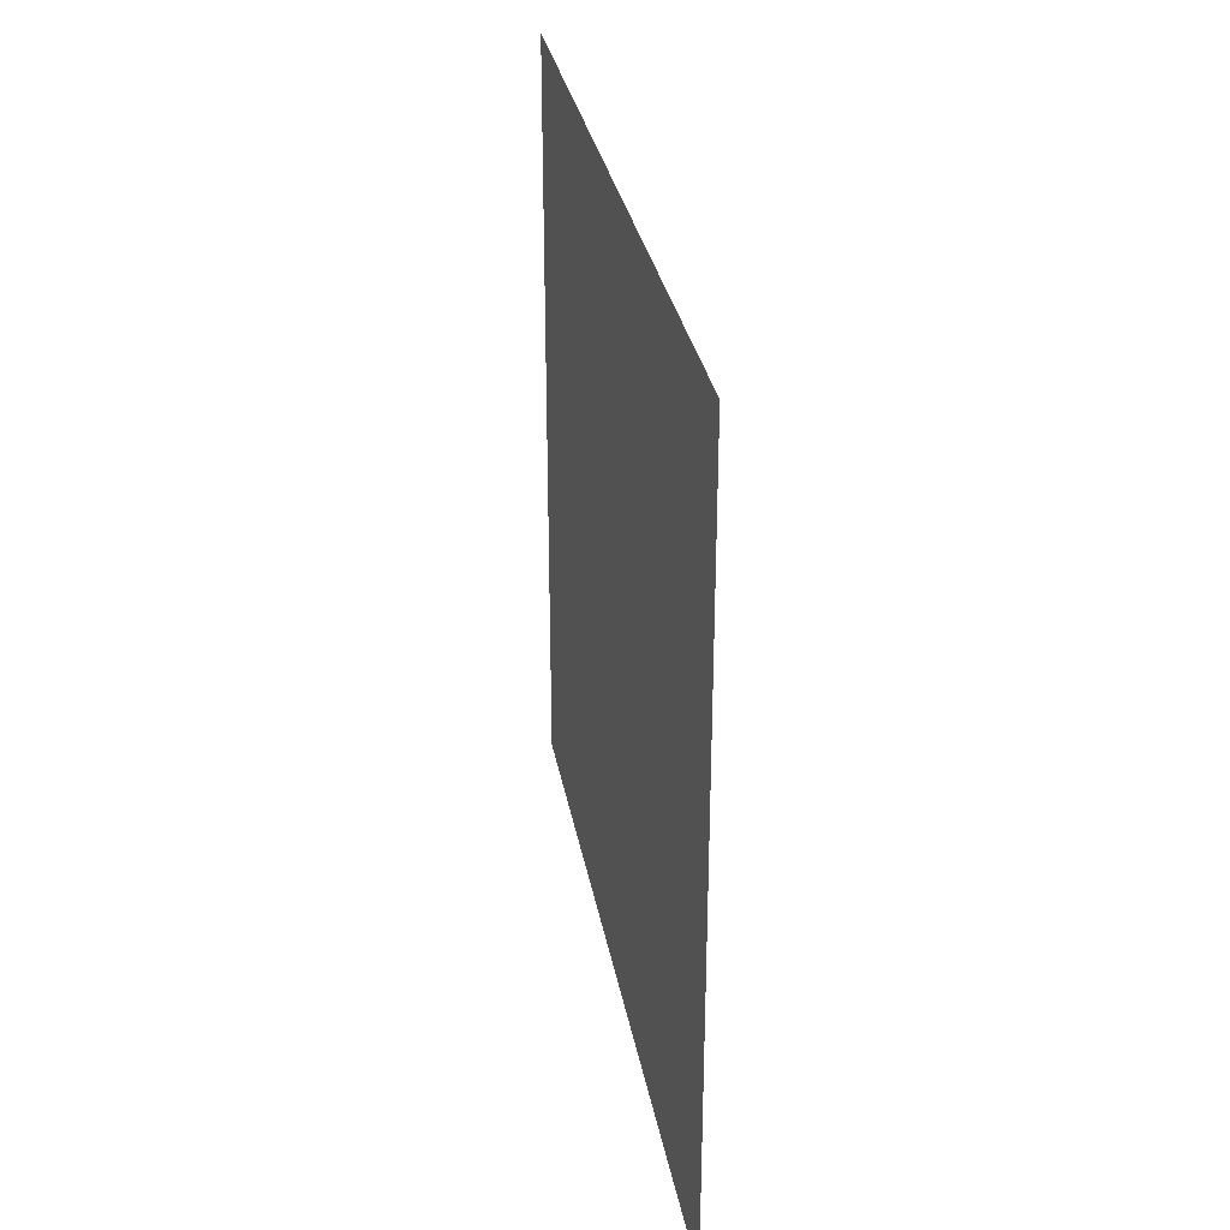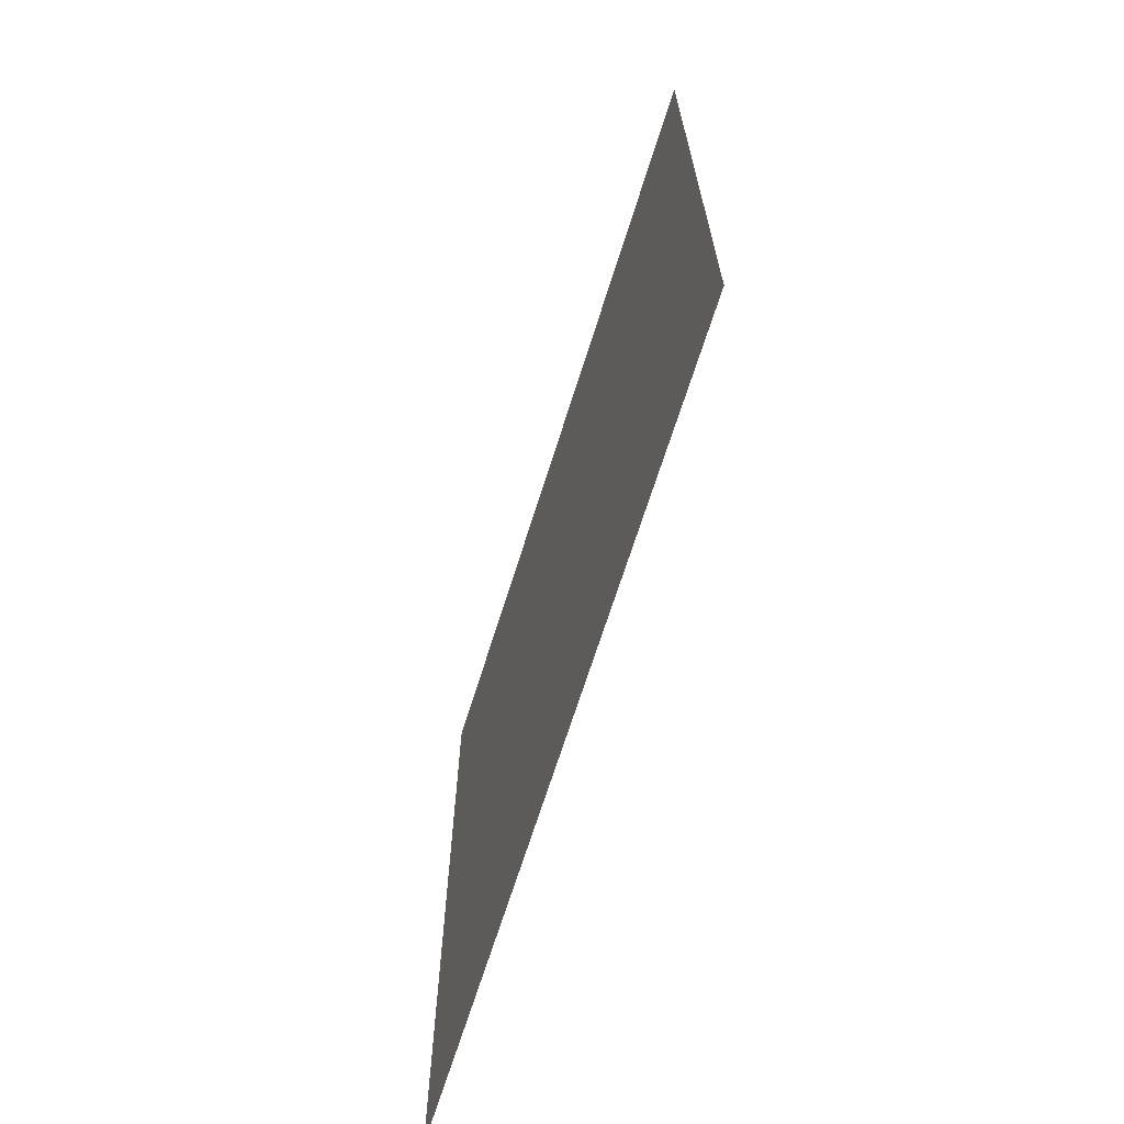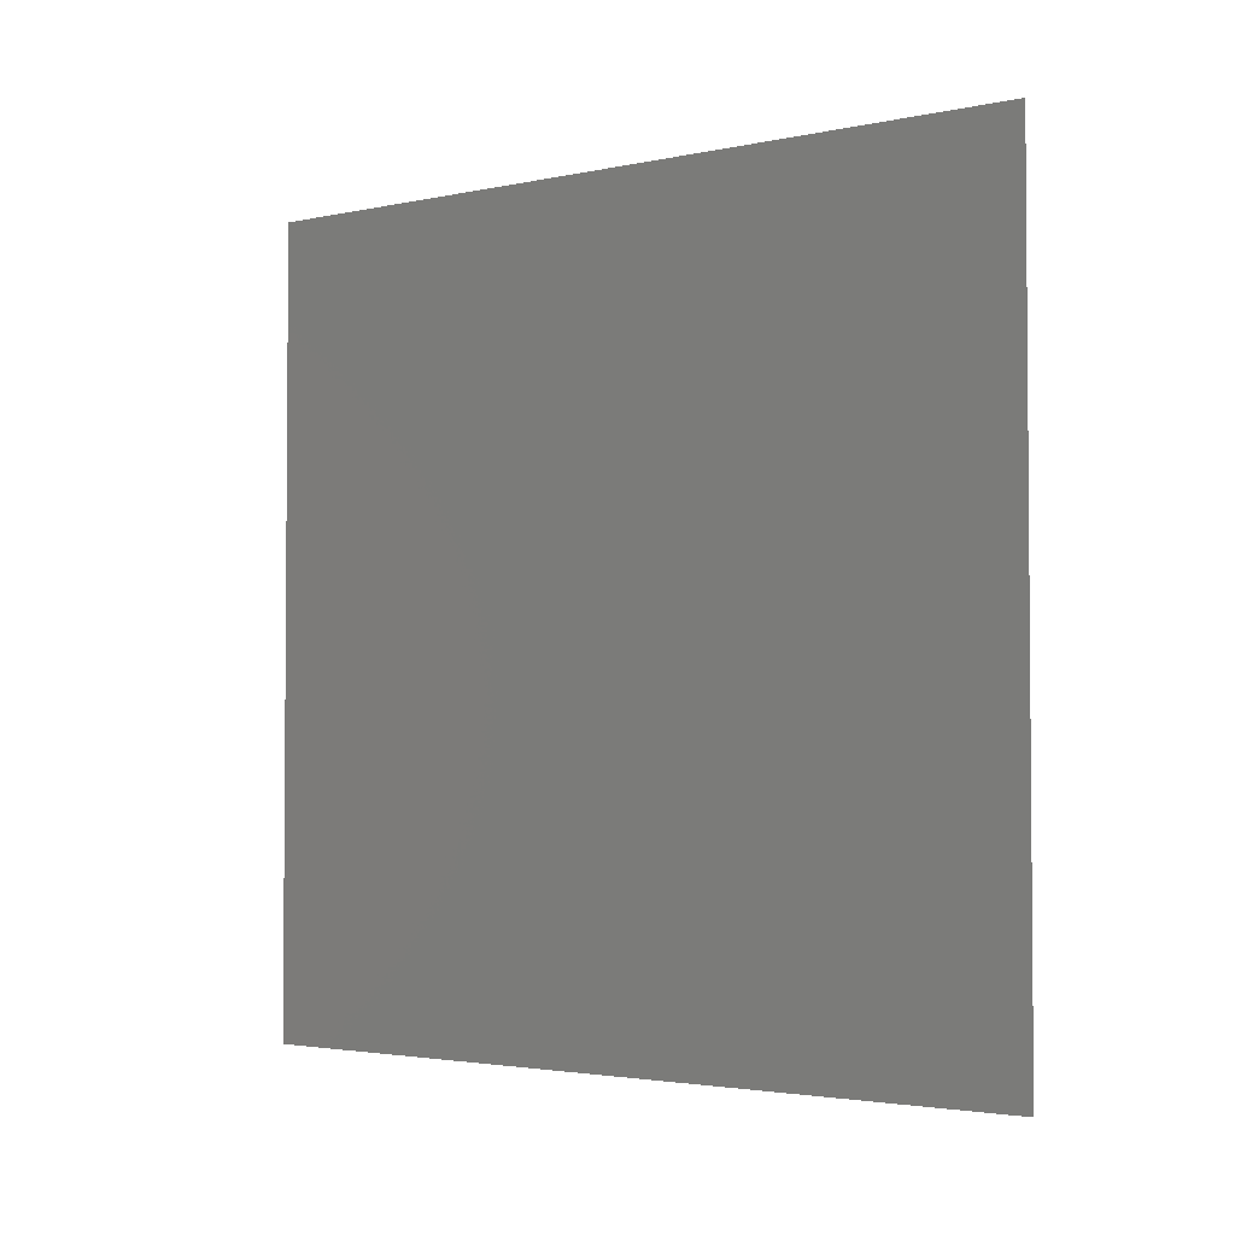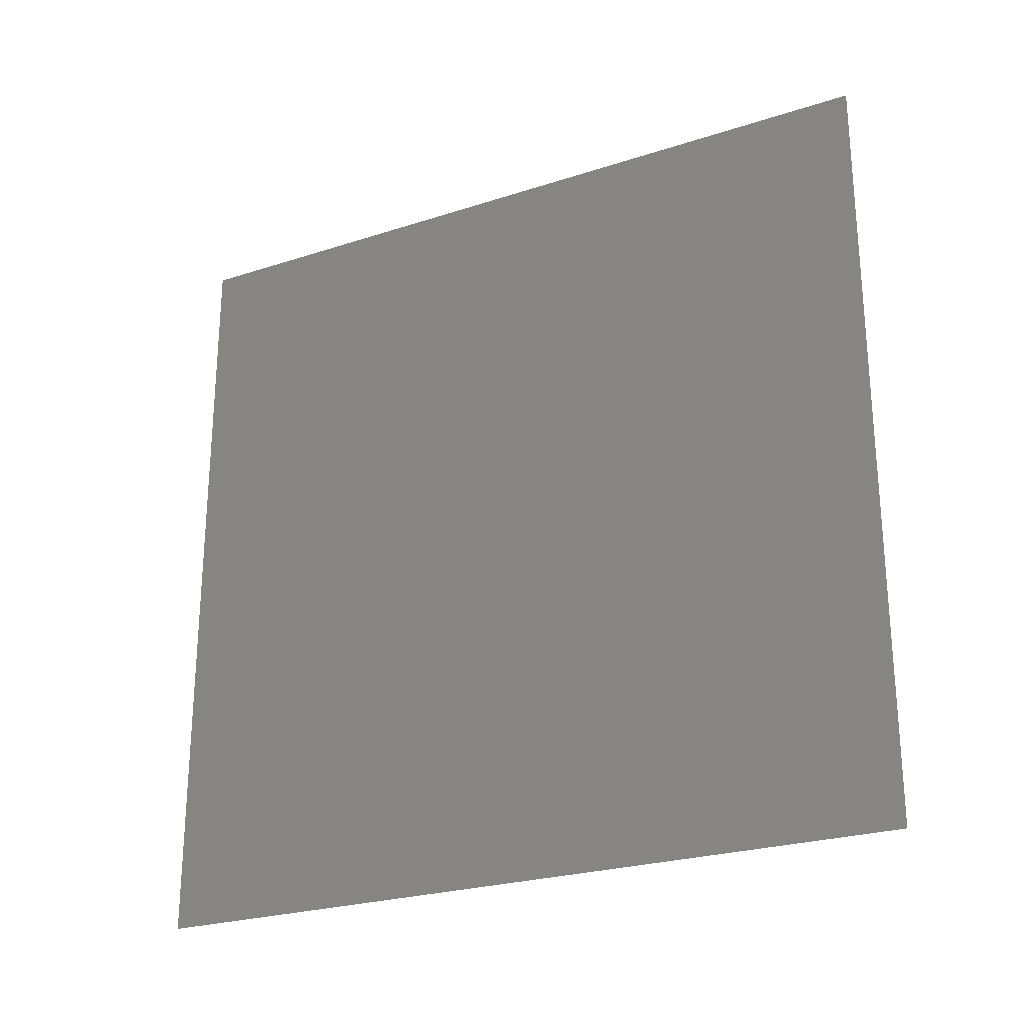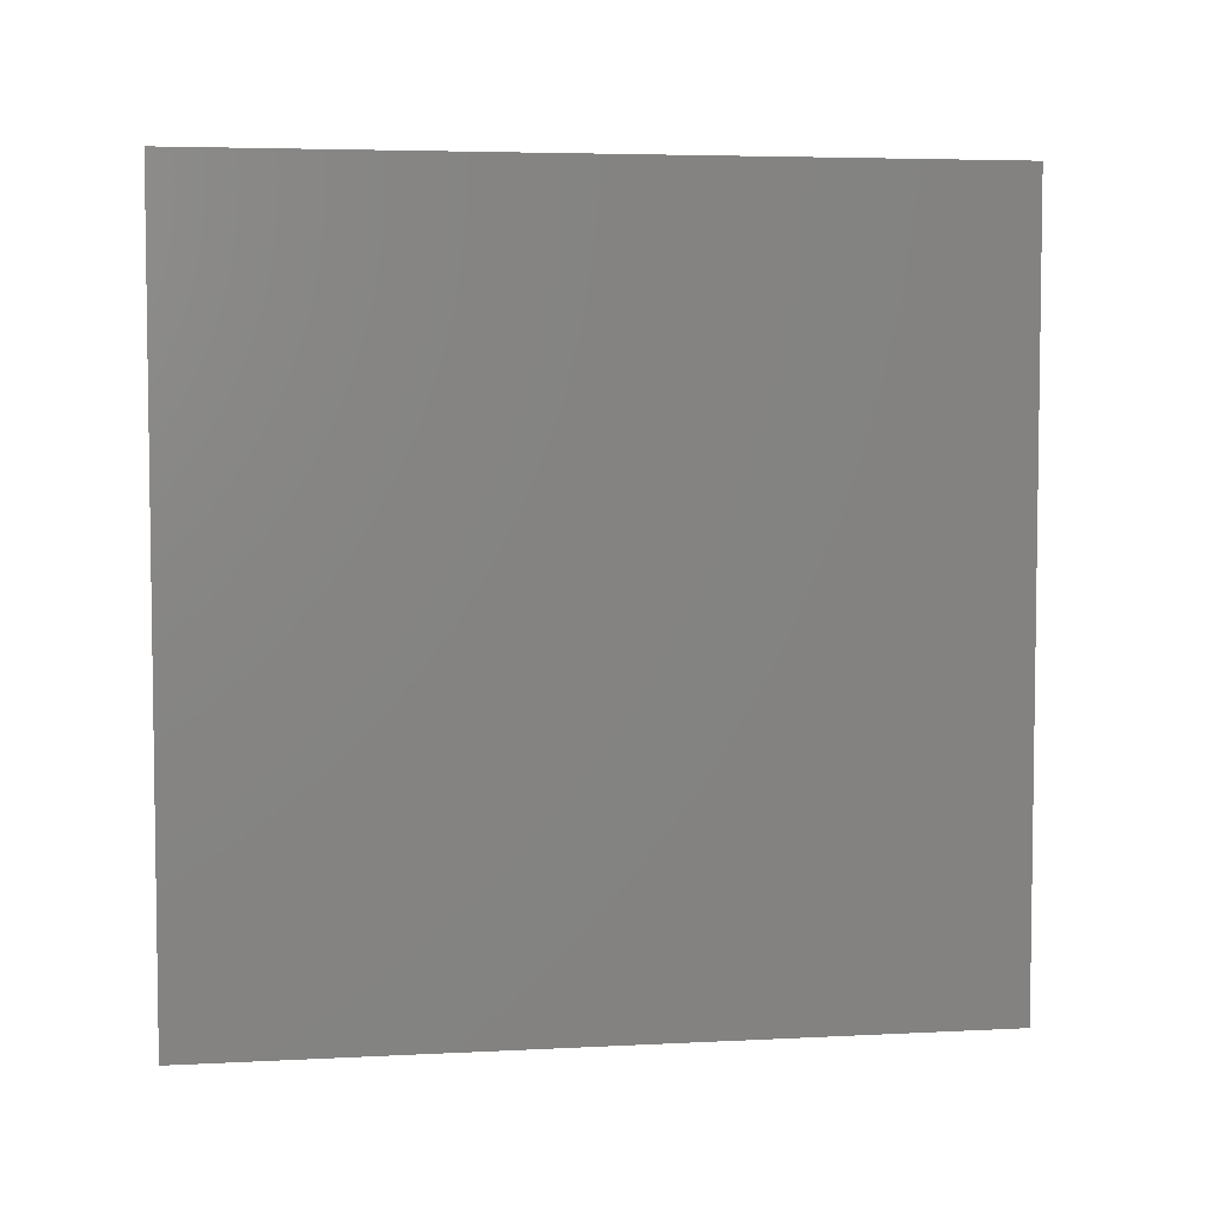
<metadata>
{"format":"stl","ext":"stl","renderer":"f3d","projection":"perspective","resolution":1024,"background":"white","views":[{"elev":30.7,"azim":170.0,"up":"+Z"},{"elev":-68.0,"azim":162.6,"up":"+Y"},{"elev":-2.9,"azim":-53.8,"up":"+Z"},{"elev":-25.1,"azim":-62.2,"up":"+Y"},{"elev":4.9,"azim":-99.3,"up":"+Z"}]}
</metadata>
<code>
# stl→obj: 4 verts, 2 faces
v 0.4 0.4 0.6
v 0.4 0.6 0.4
v 0.4 0.6 0.6
v 0.4 0.4 0.4
f 1 2 3
f 4 2 1

</code>
